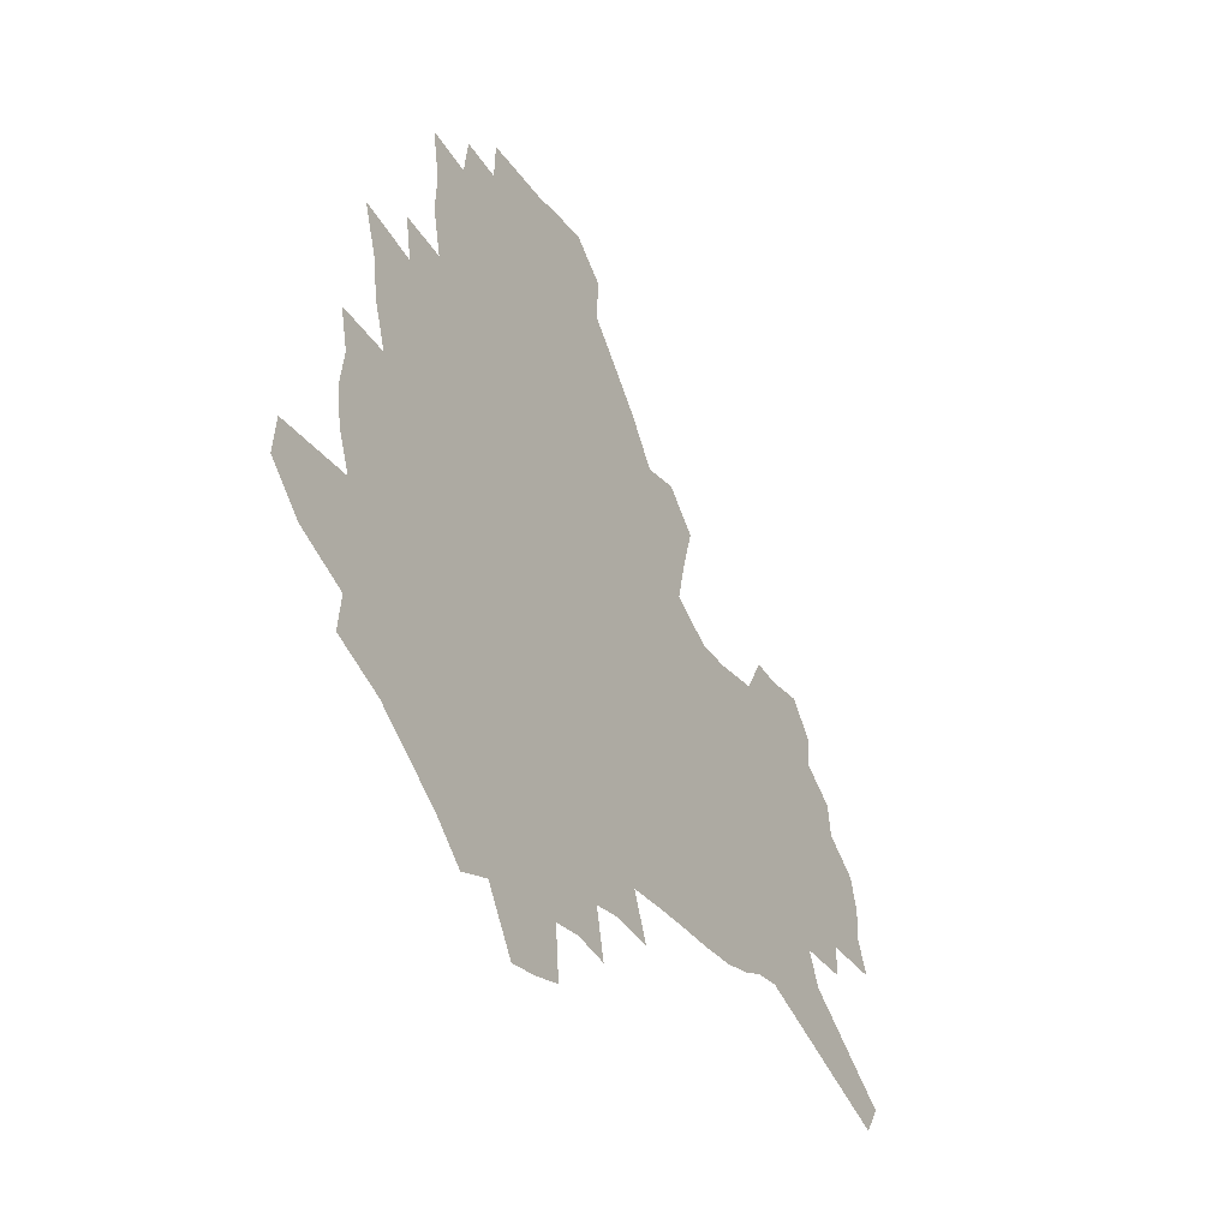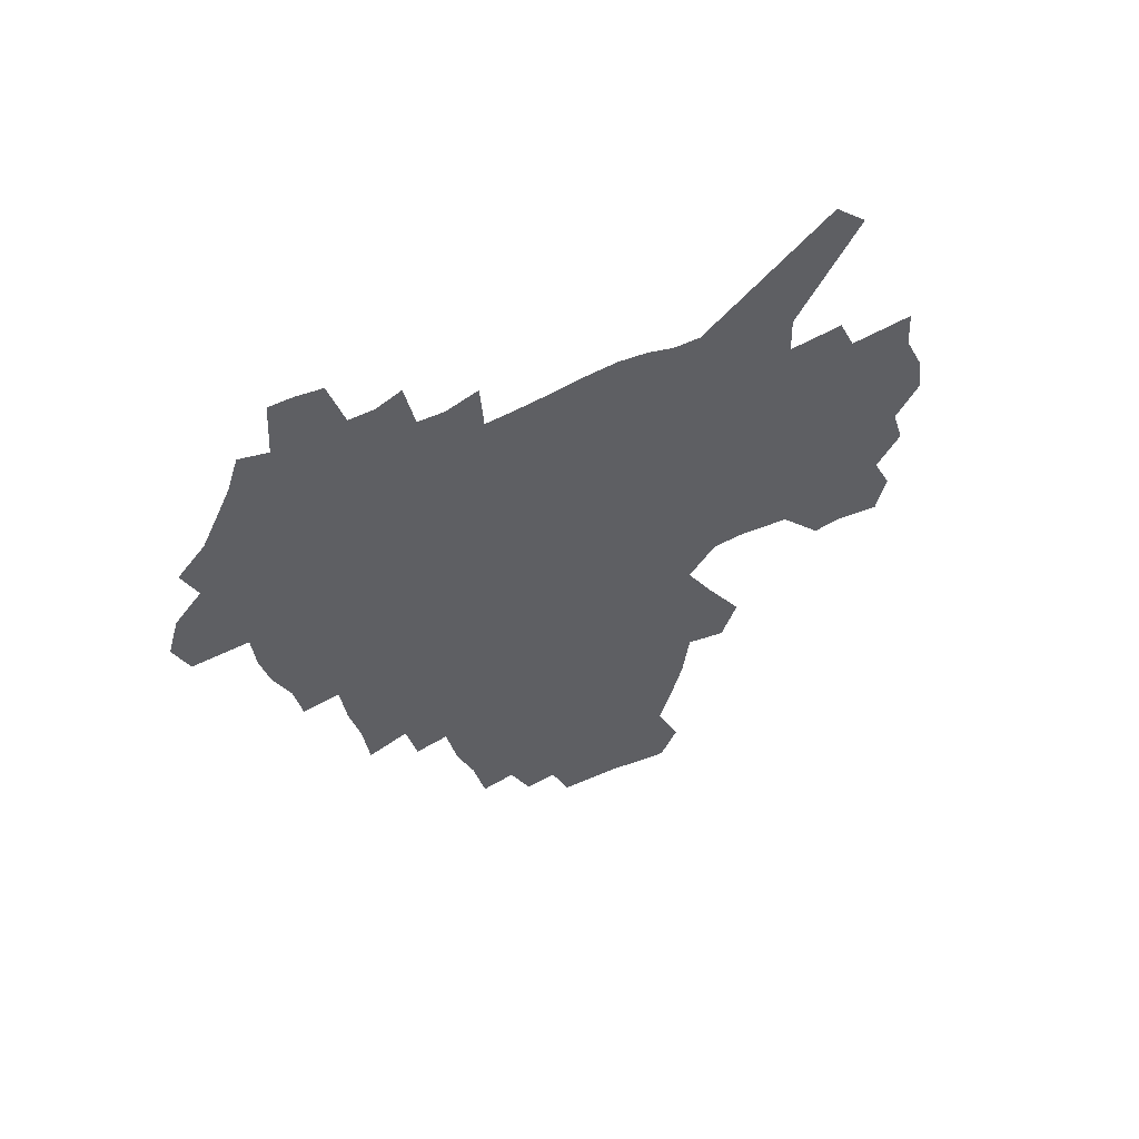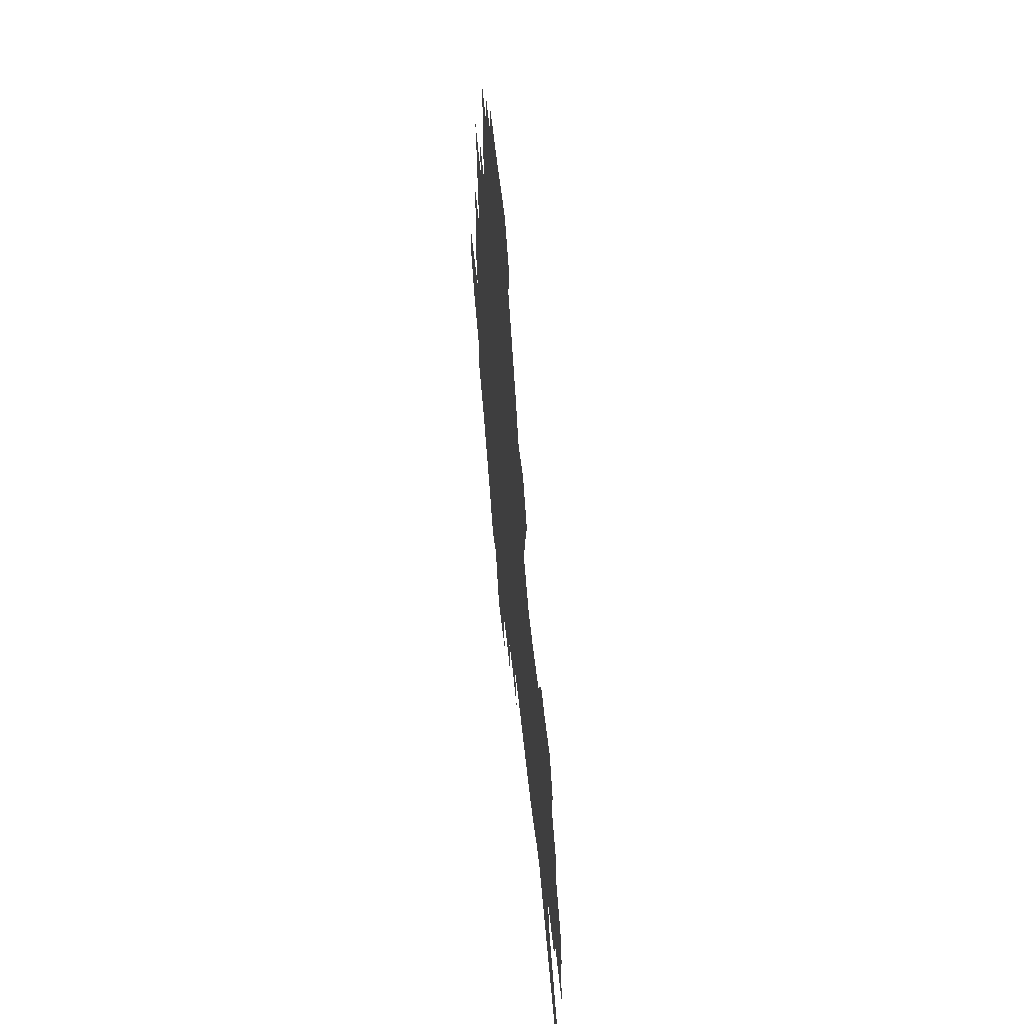
<metadata>
{"format":"obj","ext":"obj","renderer":"f3d","projection":"perspective","resolution":1024,"background":"white","views":[{"elev":-28.4,"azim":-59.2,"up":"+Y"},{"elev":-40.9,"azim":28.3,"up":"+Z"},{"elev":51.7,"azim":84.1,"up":"+Y"}]}
</metadata>
<code>
v 225.2 183.4 0
v 208.5 200.9 0
v 211 216.4 0
v 247.8 154.6 0
v 250.2 169.8 0
v 249.6 184.4 0
v 250.7 199 0
v 249.4 213.8 0
v 243.4 230 0
v 241.6 245.6 0
v 244.5 260.5 0
v 241 277.1 0
v 272.8 141.4 0
v 276.5 156.8 0
v 277.1 170.7 0
v 277 184.3 0
v 271.4 198.7 0
v 270.7 212.9 0
v 270.5 227.2 0
v 271.6 241.4 0
v 268.8 256.8 0
v 265.8 272.8 0
v 260 291.2 0
v 257.6 308.2 0
v 251.4 327.9 0
v 290.4 127.3 0
v 294.1 143.6 0
v 298.2 158.8 0
v 298.4 171.8 0
v 294.9 184.8 0
v 292.4 198.2 0
v 291.4 211.7 0
v 288.5 226 0
v 289.6 239.7 0
v 289.2 253.9 0
v 286.5 269.4 0
v 282.5 286.5 0
v 280.3 303.1 0
v 278.8 319.7 0
v 276 337.3 0
v 307.2 113.7 0
v 309.9 130.6 0
v 312.4 146.1 0
v 313.9 159.9 0
v 314 172.6 0
v 312.3 185.1 0
v 310.7 197.8 0
v 308.6 211.1 0
v 307.5 224.5 0
v 305.7 238.4 0
v 306.6 251.8 0
v 304.1 267 0
v 300.7 283.7 0
v 296.9 301.6 0
v 297.3 316.8 0
v 296.9 332.7 0
v 292.8 351.4 0
v 294.1 366.9 0
v 290.8 385.9 0
v 322.3 98.52 0
v 324 116.2 0
v 325.6 132.5 0
v 326.6 147 0
v 327.8 160.8 0
v 327.9 173.3 0
v 326.9 185.4 0
v 325.5 197.8 0
v 324.8 210.4 0
v 324.2 223.2 0
v 323 236.6 0
v 321.1 251 0
v 318.7 266.5 0
v 316.9 282.1 0
v 314.7 298.7 0
v 312.3 316.3 0
v 314.1 330.8 0
v 313.6 346.8 0
v 312.9 363.2 0
v 310.7 381 0
v 313.4 395.6 0
v 339.1 102 0
v 339.4 118.7 0
v 339.9 134 0
v 340.5 148.4 0
v 340.6 161.4 0
v 340.7 173.8 0
v 340.2 185.8 0
v 339.7 197.8 0
v 338.4 210.2 0
v 337.9 222.7 0
v 337.4 235.4 0
v 335.1 250.1 0
v 335.4 263.5 0
v 332.5 280.5 0
v 330.1 297.8 0
v 329.9 313.5 0
v 330 329 0
v 329.5 345.3 0
v 329.8 361 0
v 330 376.8 0
v 331.2 392 0
v 332.3 406.7 0
v 354.3 76.9 0
v 353.4 101.5 0
v 353.1 119.5 0
v 353.5 136.2 0
v 353.3 149.6 0
v 353 162 0
v 352.8 174.3 0
v 352.4 186.1 0
v 352.2 197.9 0
v 351.6 209.9 0
v 351.3 222.1 0
v 350.5 235.1 0
v 350.3 247.9 0
v 348.8 262.9 0
v 346.5 280.4 0
v 345.8 296 0
v 345.2 312.2 0
v 345.4 327.6 0
v 345.4 343.6 0
v 345.6 359.5 0
v 347 374.1 0
v 346.5 390.7 0
v 348.3 404.9 0
v 369.3 77.17 0
v 367.6 103.2 0
v 366.5 120.5 0
v 365.9 137.2 0
v 365.4 149.9 0
v 364.9 162.2 0
v 364.5 174.3 0
v 364.1 186.2 0
v 363.8 198.1 0
v 363.7 210.1 0
v 363.3 222.3 0
v 363 234.7 0
v 362.8 247.5 0
v 362.7 260.8 0
v 360.3 279.8 0
v 359.6 297 0
v 359.9 311.5 0
v 360 327.5 0
v 360.8 342.3 0
v 361.2 358 0
v 362.4 372.8 0
v 362.9 388.4 0
v 363.9 403.1 0
v 384.4 79.04 0
v 382.3 101.2 0
v 379.8 121.1 0
v 377.9 138.1 0
v 377.5 150.2 0
v 376.8 162.4 0
v 376.3 174.5 0
v 375.9 186.4 0
v 375.6 198.2 0
v 375.5 210.2 0
v 375.2 222.4 0
v 375.1 234.5 0
v 375.7 246.4 0
v 375.1 260.4 0
v 374.5 276.7 0
v 373.5 295.9 0
v 374.1 311.4 0
v 374.8 326.7 0
v 375.8 341.2 0
v 376.5 356.6 0
v 377.4 372.1 0
v 378.1 387.8 0
v 378.7 403.1 0
v 397.3 101.3 0
v 393.4 121 0
v 391.9 135.6 0
v 389.8 150 0
v 388.6 162.8 0
v 388.3 174.6 0
v 387.6 186.7 0
v 387.3 198.4 0
v 387.3 210.5 0
v 387.1 222.5 0
v 387.2 234.3 0
v 387.4 246.5 0
v 387.5 260.6 0
v 387.5 276.4 0
v 387.7 293.3 0
v 388.1 311.2 0
v 389.4 326.1 0
v 390.7 341 0
v 391.6 356.3 0
v 392.7 372.2 0
v 393.4 387.4 0
v 393.8 402.4 0
v 414.6 96.78 0
v 409.8 117.4 0
v 405.7 134.8 0
v 403.2 149.1 0
v 401.7 162.2 0
v 400.1 175.2 0
v 399.1 187.2 0
v 399 198.8 0
v 398.3 210.6 0
v 398.9 222.5 0
v 398.9 234.3 0
v 399.1 246.1 0
v 399.8 259.4 0
v 400.6 274.2 0
v 401.6 290.7 0
v 403 307.4 0
v 404.3 323.7 0
v 405.7 340.1 0
v 407.3 357 0
v 408 371.7 0
v 409.4 388.7 0
v 424.8 117.8 0
v 420.7 133.7 0
v 417.8 147.8 0
v 414.4 162.3 0
v 413.4 174.6 0
v 412.8 186.6 0
v 412.1 198.6 0
v 411.2 210.7 0
v 410.8 222.5 0
v 411.4 234.5 0
v 411.1 246.4 0
v 411.9 259 0
v 413.6 273.9 0
v 415 288.6 0
v 417.4 307.2 0
v 419.3 323.4 0
v 421.1 339.9 0
v 422.5 356.2 0
v 445.2 113.3 0
v 436.6 133.3 0
v 431.6 148.1 0
v 428.9 161.4 0
v 426.9 174.1 0
v 425.8 186.3 0
v 425.3 198.3 0
v 424.6 210.5 0
v 423.2 222.7 0
v 423.4 234.6 0
v 423.8 246.7 0
v 424.9 259.5 0
v 426.9 273.7 0
v 429 288.8 0
v 431.4 304.5 0
v 434.3 322.1 0
v 437 340 0
v 453.9 132.2 0
v 449.3 146.2 0
v 446 159.6 0
v 442.1 173.2 0
v 441 185.5 0
v 441.1 197.5 0
v 437.1 211.1 0
v 436.4 222.9 0
v 436.4 234.8 0
v 437.2 247 0
v 438.5 259.8 0
v 440.3 273.3 0
v 443 288.1 0
v 446.9 305 0
v 450.1 321.9 0
v 472.4 130.6 0
v 467 144.9 0
v 462.2 158.9 0
v 460.7 171.4 0
v 457.2 184.6 0
v 456.5 196.8 0
v 453 210.2 0
v 451.1 222.7 0
v 451.2 234.9 0
v 451.7 247.2 0
v 452 259.6 0
v 455 273.3 0
v 459.1 288.7 0
v 462.4 304.6 0
v 467.7 322.9 0
v 491.2 128.6 0
v 482 145.4 0
v 480.2 157.7 0
v 476 171.2 0
v 474.5 183.6 0
v 471.4 196.6 0
v 468.8 209.5 0
v 465.5 222.6 0
v 465.7 234.7 0
v 468.1 247.3 0
v 470.5 260.4 0
v 473.2 273.8 0
v 477.4 289.6 0
v 483.4 307.6 0
v 508.5 127.5 0
v 498.2 145.1 0
v 496 157.4 0
v 491.2 171.2 0
v 489.6 183.4 0
v 485.4 197 0
v 483 209.5 0
v 481.1 222.1 0
v 483 234.3 0
v 486 246.8 0
v 493.5 260.5 0
v 522.8 128.8 0
v 513.4 145.5 0
v 509.2 158.7 0
v 506 171.5 0
v 502.6 184.4 0
v 499.8 197 0
v 497.3 209.4 0
v 494.7 221.6 0
v 497.1 233.1 0
v 501 245.1 0
v 510.1 258.4 0
v 534.4 131.7 0
v 529.1 145.5 0
v 524 159.1 0
v 521.3 171.5 0
v 518.7 184 0
v 517.5 196.1 0
v 514.5 208.6 0
v 513.8 220.5 0
v 512.9 232.1 0
v 516.1 243.5 0
v 531.9 258.7 0
v 541.6 273.2 0
v 547.3 131.7 0
v 543.2 146.1 0
v 540.6 158.6 0
v 537.9 171.1 0
v 533.8 183.9 0
v 533.6 195.8 0
v 535.7 207.6 0
v 533.7 219.8 0
v 537.1 232 0
v 541.6 244.4 0
v 547.5 257.3 0
v 554.6 270.6 0
v 628.6 93.28 0
v 562.5 145.5 0
v 563.2 157.1 0
v 559.1 170 0
v 557.8 182.4 0
v 559.6 194.5 0
v 559.6 206.8 0
v 559.4 219.2 0
v 563.9 231.7 0
v 561.3 244.1 0
v 565.3 256.7 0
v 573.5 270.8 0
v 636.5 104.4 0
v 587 142.5 0
v 579.5 157.1 0
v 581.1 168.8 0
v 578.6 181.4 0
v 577.9 193.8 0
v 578.6 206.2 0
v 580.7 218.8 0
v 582.6 231.4 0
v 584.9 244.2 0
v 585.5 256.8 0
v 605 154.4 0
v 605 166.8 0
v 599.1 180.4 0
v 593.5 193.6 0
v 599.8 205.6 0
v 604.6 218.3 0
v 602.2 231.3 0
v 633.8 163.6 0
v 626.9 178 0
v 627 191.3 0
v 622.1 204.8 0
f 5 6 1
f 1 6 2
f 6 7 2
f 2 7 3
f 7 8 3
f 13 14 4
f 4 14 5
f 14 15 5
f 5 15 6
f 15 16 6
f 6 16 7
f 16 17 7
f 7 17 8
f 17 18 8
f 8 18 9
f 18 19 9
f 9 19 10
f 19 20 10
f 10 20 11
f 20 21 11
f 11 21 12
f 21 22 12
f 26 27 13
f 13 27 14
f 27 28 14
f 14 28 15
f 28 29 15
f 15 29 16
f 29 30 16
f 16 30 17
f 30 31 17
f 17 31 18
f 31 32 18
f 18 32 19
f 32 33 19
f 19 33 20
f 33 34 20
f 20 34 21
f 34 35 21
f 21 35 22
f 35 36 22
f 22 36 23
f 36 37 23
f 23 37 24
f 37 38 24
f 24 38 25
f 38 39 25
f 41 42 26
f 26 42 27
f 42 43 27
f 27 43 28
f 43 44 28
f 28 44 29
f 44 45 29
f 29 45 30
f 45 46 30
f 30 46 31
f 46 47 31
f 31 47 32
f 47 48 32
f 32 48 33
f 48 49 33
f 33 49 34
f 49 50 34
f 34 50 35
f 50 51 35
f 35 51 36
f 51 52 36
f 36 52 37
f 52 53 37
f 37 53 38
f 53 54 38
f 38 54 39
f 54 55 39
f 39 55 40
f 55 56 40
f 60 61 41
f 41 61 42
f 61 62 42
f 42 62 43
f 62 63 43
f 43 63 44
f 63 64 44
f 44 64 45
f 64 65 45
f 45 65 46
f 65 66 46
f 46 66 47
f 66 67 47
f 47 67 48
f 67 68 48
f 48 68 49
f 68 69 49
f 49 69 50
f 69 70 50
f 50 70 51
f 70 71 51
f 51 71 52
f 71 72 52
f 52 72 53
f 72 73 53
f 53 73 54
f 73 74 54
f 54 74 55
f 74 75 55
f 55 75 56
f 75 76 56
f 56 76 57
f 76 77 57
f 57 77 58
f 77 78 58
f 58 78 59
f 78 79 59
f 60 81 61
f 81 82 61
f 61 82 62
f 82 83 62
f 62 83 63
f 83 84 63
f 63 84 64
f 84 85 64
f 64 85 65
f 85 86 65
f 65 86 66
f 86 87 66
f 66 87 67
f 87 88 67
f 67 88 68
f 88 89 68
f 68 89 69
f 89 90 69
f 69 90 70
f 90 91 70
f 70 91 71
f 91 92 71
f 71 92 72
f 92 93 72
f 72 93 73
f 93 94 73
f 73 94 74
f 94 95 74
f 74 95 75
f 95 96 75
f 75 96 76
f 96 97 76
f 76 97 77
f 97 98 77
f 77 98 78
f 98 99 78
f 78 99 79
f 99 100 79
f 79 100 80
f 100 101 80
f 103 104 81
f 81 104 82
f 104 105 82
f 82 105 83
f 105 106 83
f 83 106 84
f 106 107 84
f 84 107 85
f 107 108 85
f 85 108 86
f 108 109 86
f 86 109 87
f 109 110 87
f 87 110 88
f 110 111 88
f 88 111 89
f 111 112 89
f 89 112 90
f 112 113 90
f 90 113 91
f 113 114 91
f 91 114 92
f 114 115 92
f 92 115 93
f 115 116 93
f 93 116 94
f 116 117 94
f 94 117 95
f 117 118 95
f 95 118 96
f 118 119 96
f 96 119 97
f 119 120 97
f 97 120 98
f 120 121 98
f 98 121 99
f 121 122 99
f 99 122 100
f 122 123 100
f 100 123 101
f 123 124 101
f 101 124 102
f 124 125 102
f 103 126 104
f 126 127 104
f 104 127 105
f 127 128 105
f 105 128 106
f 128 129 106
f 106 129 107
f 129 130 107
f 107 130 108
f 130 131 108
f 108 131 109
f 131 132 109
f 109 132 110
f 132 133 110
f 110 133 111
f 133 134 111
f 111 134 112
f 134 135 112
f 112 135 113
f 135 136 113
f 113 136 114
f 136 137 114
f 114 137 115
f 137 138 115
f 115 138 116
f 138 139 116
f 116 139 117
f 139 140 117
f 117 140 118
f 140 141 118
f 118 141 119
f 141 142 119
f 119 142 120
f 142 143 120
f 120 143 121
f 143 144 121
f 121 144 122
f 144 145 122
f 122 145 123
f 145 146 123
f 123 146 124
f 146 147 124
f 124 147 125
f 147 148 125
f 126 149 127
f 149 150 127
f 127 150 128
f 150 151 128
f 128 151 129
f 151 152 129
f 129 152 130
f 152 153 130
f 130 153 131
f 153 154 131
f 131 154 132
f 154 155 132
f 132 155 133
f 155 156 133
f 133 156 134
f 156 157 134
f 134 157 135
f 157 158 135
f 135 158 136
f 158 159 136
f 136 159 137
f 159 160 137
f 137 160 138
f 160 161 138
f 138 161 139
f 161 162 139
f 139 162 140
f 162 163 140
f 140 163 141
f 163 164 141
f 141 164 142
f 164 165 142
f 142 165 143
f 165 166 143
f 143 166 144
f 166 167 144
f 144 167 145
f 167 168 145
f 145 168 146
f 168 169 146
f 146 169 147
f 169 170 147
f 147 170 148
f 170 171 148
f 150 172 151
f 172 173 151
f 151 173 152
f 173 174 152
f 152 174 153
f 174 175 153
f 153 175 154
f 175 176 154
f 154 176 155
f 176 177 155
f 155 177 156
f 177 178 156
f 156 178 157
f 178 179 157
f 157 179 158
f 179 180 158
f 158 180 159
f 180 181 159
f 159 181 160
f 181 182 160
f 160 182 161
f 182 183 161
f 161 183 162
f 183 184 162
f 162 184 163
f 184 185 163
f 163 185 164
f 185 186 164
f 164 186 165
f 186 187 165
f 165 187 166
f 187 188 166
f 166 188 167
f 188 189 167
f 167 189 168
f 189 190 168
f 168 190 169
f 190 191 169
f 169 191 170
f 191 192 170
f 170 192 171
f 192 193 171
f 172 194 173
f 194 195 173
f 173 195 174
f 195 196 174
f 174 196 175
f 196 197 175
f 175 197 176
f 197 198 176
f 176 198 177
f 198 199 177
f 177 199 178
f 199 200 178
f 178 200 179
f 200 201 179
f 179 201 180
f 201 202 180
f 180 202 181
f 202 203 181
f 181 203 182
f 203 204 182
f 182 204 183
f 204 205 183
f 183 205 184
f 205 206 184
f 184 206 185
f 206 207 185
f 185 207 186
f 207 208 186
f 186 208 187
f 208 209 187
f 187 209 188
f 209 210 188
f 188 210 189
f 210 211 189
f 189 211 190
f 211 212 190
f 190 212 191
f 212 213 191
f 191 213 192
f 213 214 192
f 192 214 193
f 195 215 196
f 215 216 196
f 196 216 197
f 216 217 197
f 197 217 198
f 217 218 198
f 198 218 199
f 218 219 199
f 199 219 200
f 219 220 200
f 200 220 201
f 220 221 201
f 201 221 202
f 221 222 202
f 202 222 203
f 222 223 203
f 203 223 204
f 223 224 204
f 204 224 205
f 224 225 205
f 205 225 206
f 225 226 206
f 206 226 207
f 226 227 207
f 207 227 208
f 227 228 208
f 208 228 209
f 228 229 209
f 209 229 210
f 229 230 210
f 210 230 211
f 230 231 211
f 211 231 212
f 231 232 212
f 212 232 213
f 215 233 216
f 233 234 216
f 216 234 217
f 234 235 217
f 217 235 218
f 235 236 218
f 218 236 219
f 236 237 219
f 219 237 220
f 237 238 220
f 220 238 221
f 238 239 221
f 221 239 222
f 239 240 222
f 222 240 223
f 240 241 223
f 223 241 224
f 241 242 224
f 224 242 225
f 242 243 225
f 225 243 226
f 243 244 226
f 226 244 227
f 244 245 227
f 227 245 228
f 245 246 228
f 228 246 229
f 246 247 229
f 229 247 230
f 247 248 230
f 230 248 231
f 248 249 231
f 231 249 232
f 234 250 235
f 250 251 235
f 235 251 236
f 251 252 236
f 236 252 237
f 252 253 237
f 237 253 238
f 253 254 238
f 238 254 239
f 254 255 239
f 239 255 240
f 255 256 240
f 240 256 241
f 256 257 241
f 241 257 242
f 257 258 242
f 242 258 243
f 258 259 243
f 243 259 244
f 259 260 244
f 244 260 245
f 260 261 245
f 245 261 246
f 261 262 246
f 246 262 247
f 262 263 247
f 247 263 248
f 263 264 248
f 248 264 249
f 250 265 251
f 265 266 251
f 251 266 252
f 266 267 252
f 252 267 253
f 267 268 253
f 253 268 254
f 268 269 254
f 254 269 255
f 269 270 255
f 255 270 256
f 270 271 256
f 256 271 257
f 271 272 257
f 257 272 258
f 272 273 258
f 258 273 259
f 273 274 259
f 259 274 260
f 274 275 260
f 260 275 261
f 275 276 261
f 261 276 262
f 276 277 262
f 262 277 263
f 277 278 263
f 263 278 264
f 278 279 264
f 265 280 266
f 280 281 266
f 266 281 267
f 281 282 267
f 267 282 268
f 282 283 268
f 268 283 269
f 283 284 269
f 269 284 270
f 284 285 270
f 270 285 271
f 285 286 271
f 271 286 272
f 286 287 272
f 272 287 273
f 287 288 273
f 273 288 274
f 288 289 274
f 274 289 275
f 289 290 275
f 275 290 276
f 290 291 276
f 276 291 277
f 291 292 277
f 277 292 278
f 292 293 278
f 278 293 279
f 280 294 281
f 294 295 281
f 281 295 282
f 295 296 282
f 282 296 283
f 296 297 283
f 283 297 284
f 297 298 284
f 284 298 285
f 298 299 285
f 285 299 286
f 299 300 286
f 286 300 287
f 300 301 287
f 287 301 288
f 301 302 288
f 288 302 289
f 302 303 289
f 289 303 290
f 303 304 290
f 290 304 291
f 294 305 295
f 305 306 295
f 295 306 296
f 306 307 296
f 296 307 297
f 307 308 297
f 297 308 298
f 308 309 298
f 298 309 299
f 309 310 299
f 299 310 300
f 310 311 300
f 300 311 301
f 311 312 301
f 301 312 302
f 312 313 302
f 302 313 303
f 313 314 303
f 303 314 304
f 314 315 304
f 305 316 306
f 316 317 306
f 306 317 307
f 317 318 307
f 307 318 308
f 318 319 308
f 308 319 309
f 319 320 309
f 309 320 310
f 320 321 310
f 310 321 311
f 321 322 311
f 311 322 312
f 322 323 312
f 312 323 313
f 323 324 313
f 313 324 314
f 324 325 314
f 314 325 315
f 325 326 315
f 316 328 317
f 328 329 317
f 317 329 318
f 329 330 318
f 318 330 319
f 330 331 319
f 319 331 320
f 331 332 320
f 320 332 321
f 332 333 321
f 321 333 322
f 333 334 322
f 322 334 323
f 334 335 323
f 323 335 324
f 335 336 324
f 324 336 325
f 336 337 325
f 325 337 326
f 337 338 326
f 326 338 327
f 338 339 327
f 328 340 329
f 340 341 329
f 329 341 330
f 341 342 330
f 330 342 331
f 342 343 331
f 331 343 332
f 343 344 332
f 332 344 333
f 344 345 333
f 333 345 334
f 345 346 334
f 334 346 335
f 346 347 335
f 335 347 336
f 347 348 336
f 336 348 337
f 348 349 337
f 337 349 338
f 349 350 338
f 338 350 339
f 350 351 339
f 340 352 341
f 352 353 341
f 341 353 342
f 353 354 342
f 342 354 343
f 354 355 343
f 343 355 344
f 355 356 344
f 344 356 345
f 356 357 345
f 345 357 346
f 357 358 346
f 346 358 347
f 358 359 347
f 347 359 348
f 359 360 348
f 348 360 349
f 360 361 349
f 349 361 350
f 361 362 350
f 350 362 351
f 354 363 355
f 363 364 355
f 355 364 356
f 364 365 356
f 356 365 357
f 365 366 357
f 357 366 358
f 366 367 358
f 358 367 359
f 367 368 359
f 359 368 360
f 368 369 360
f 360 369 361
f 364 370 365
f 370 371 365
f 365 371 366
f 371 372 366
f 366 372 367
f 372 373 367
f 367 373 368

</code>
